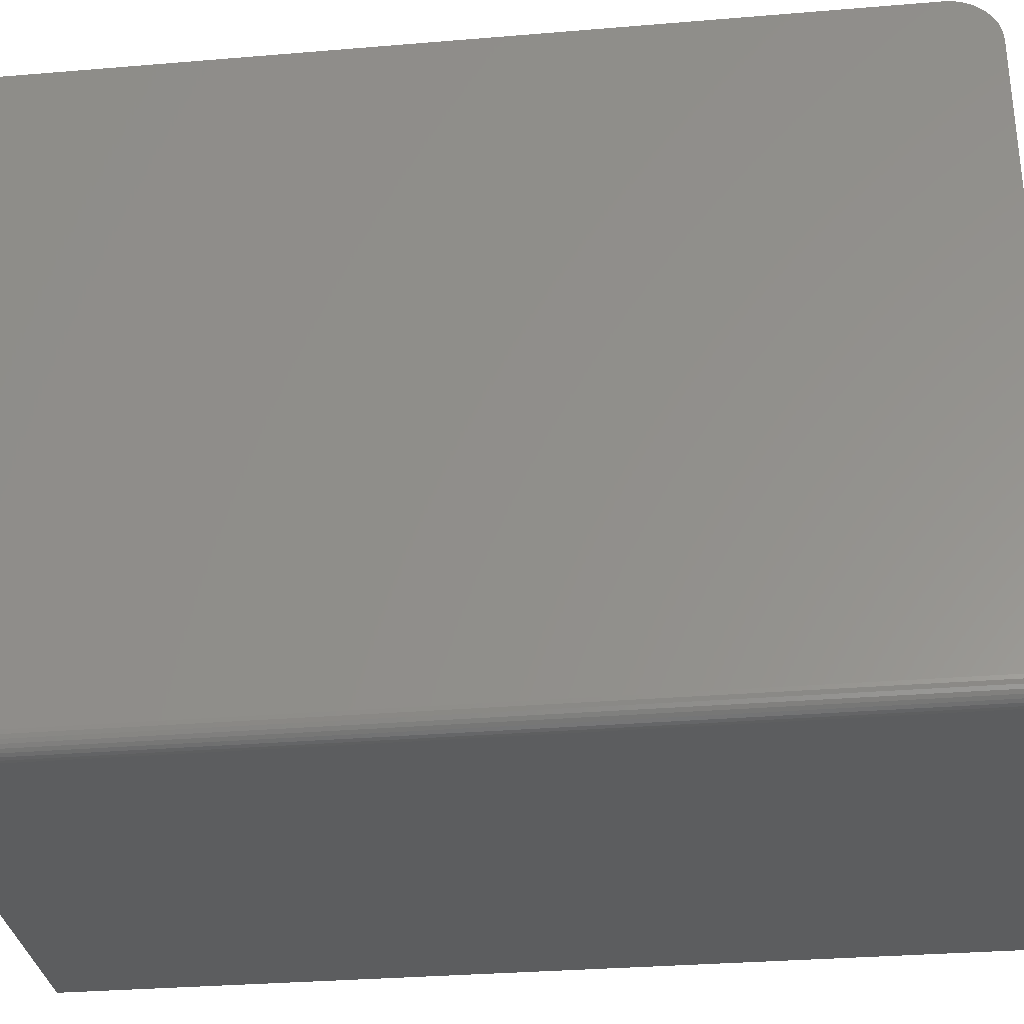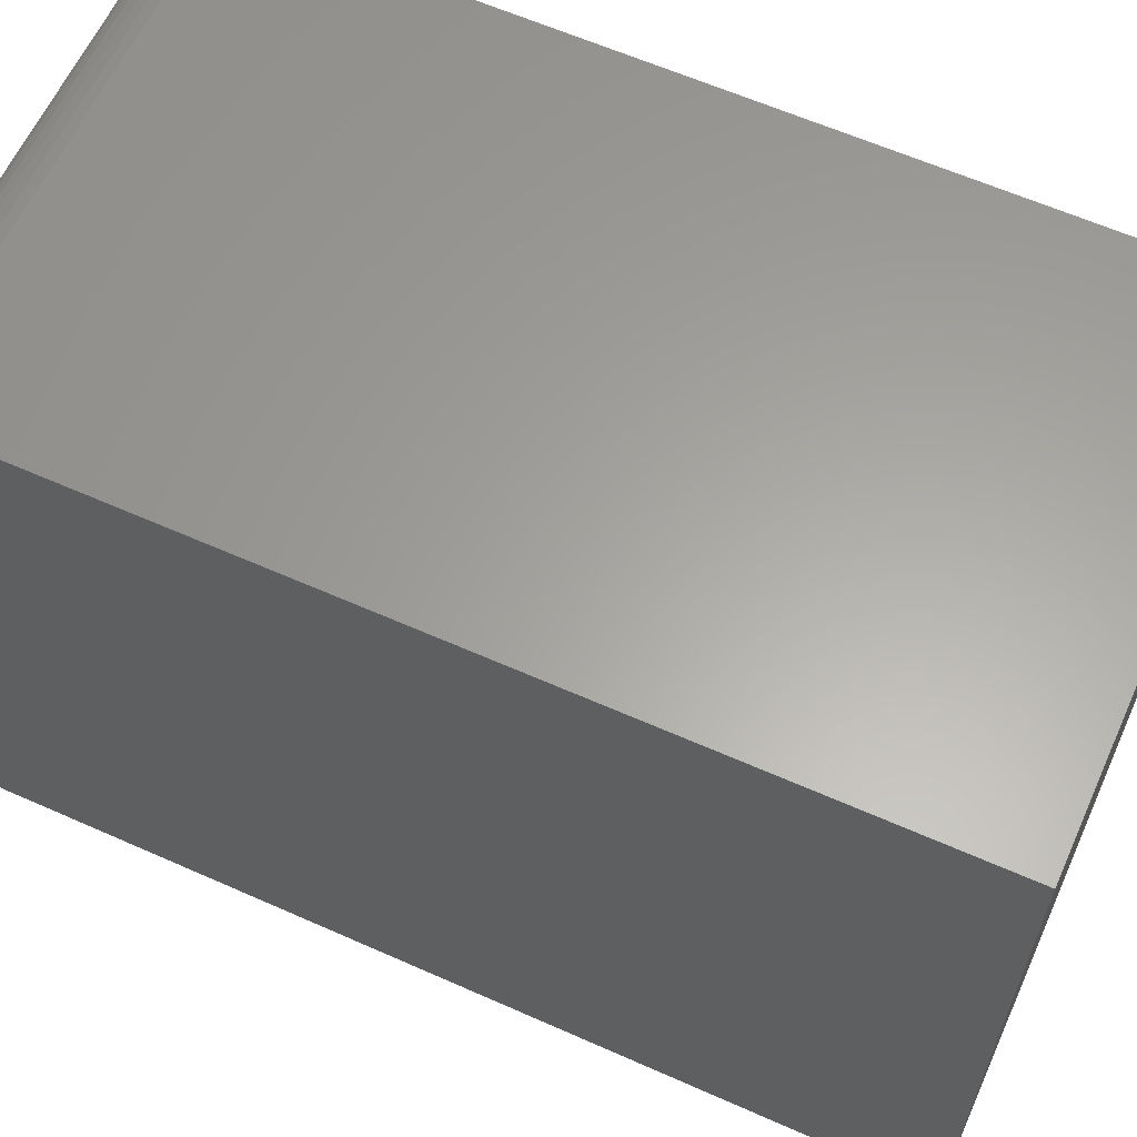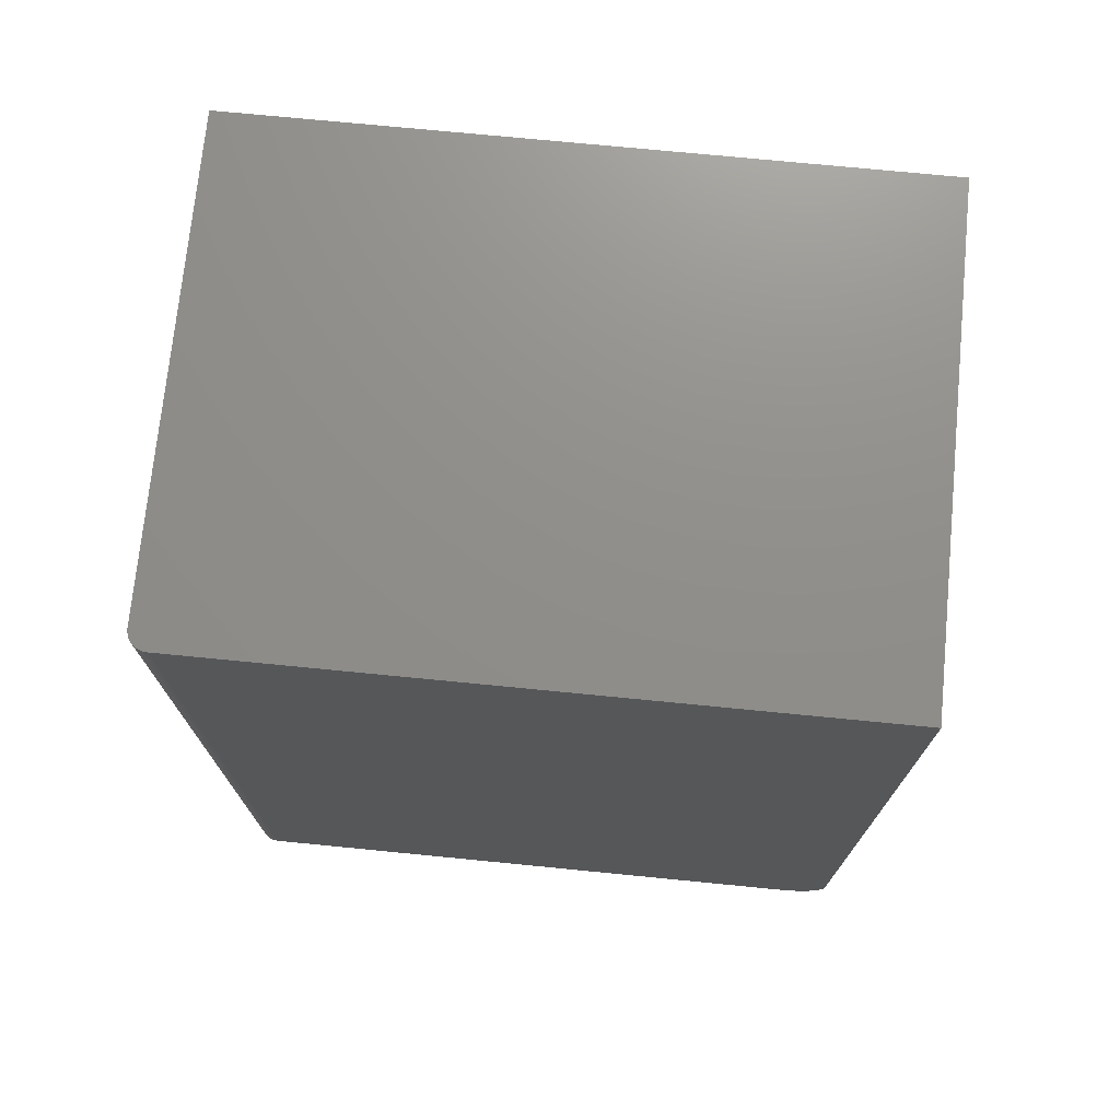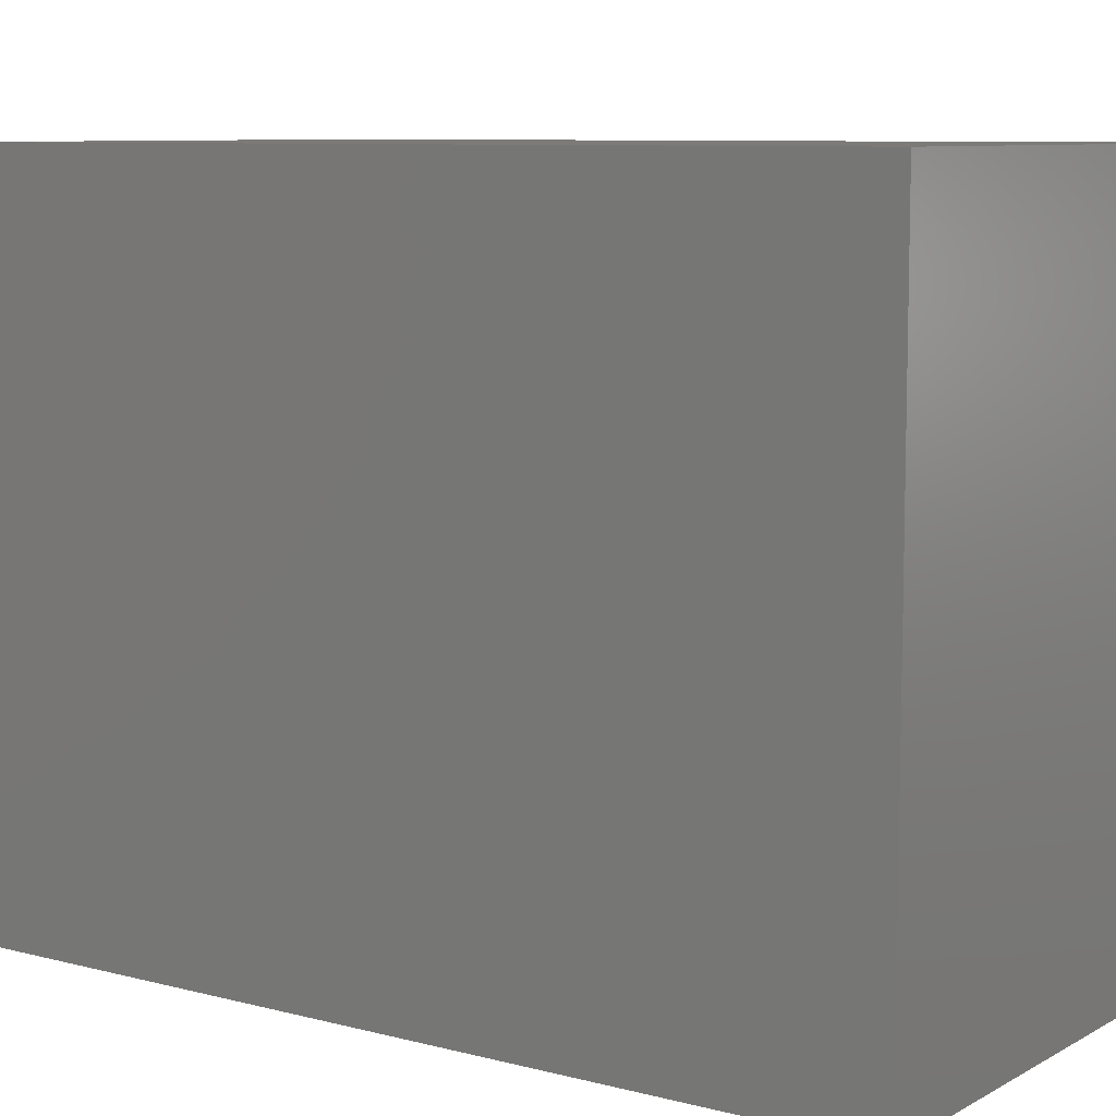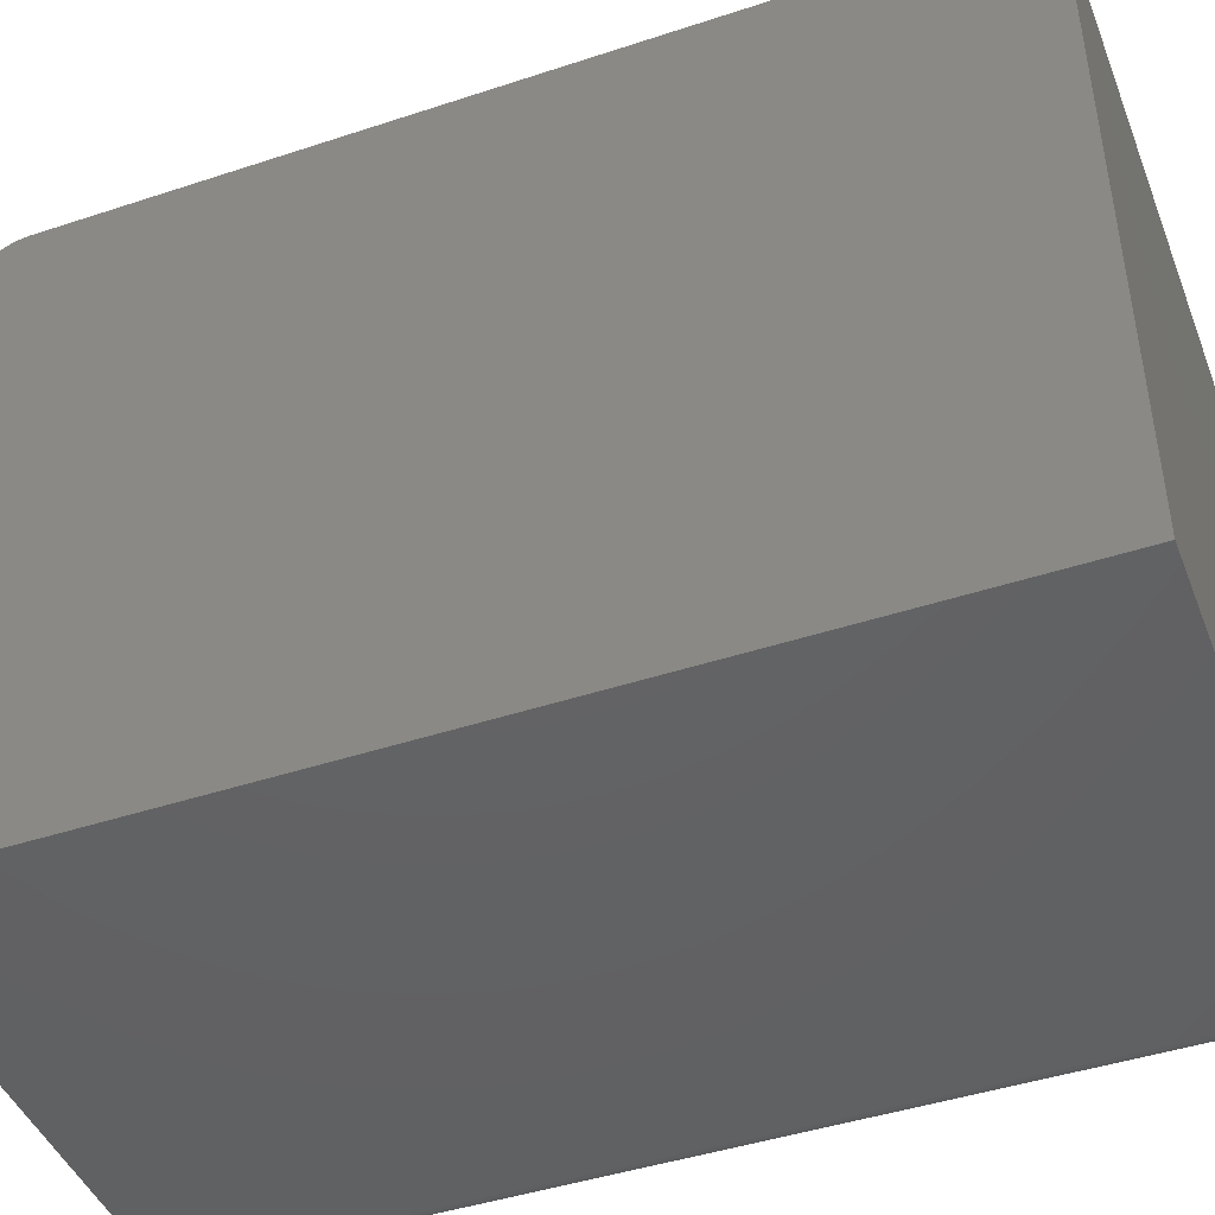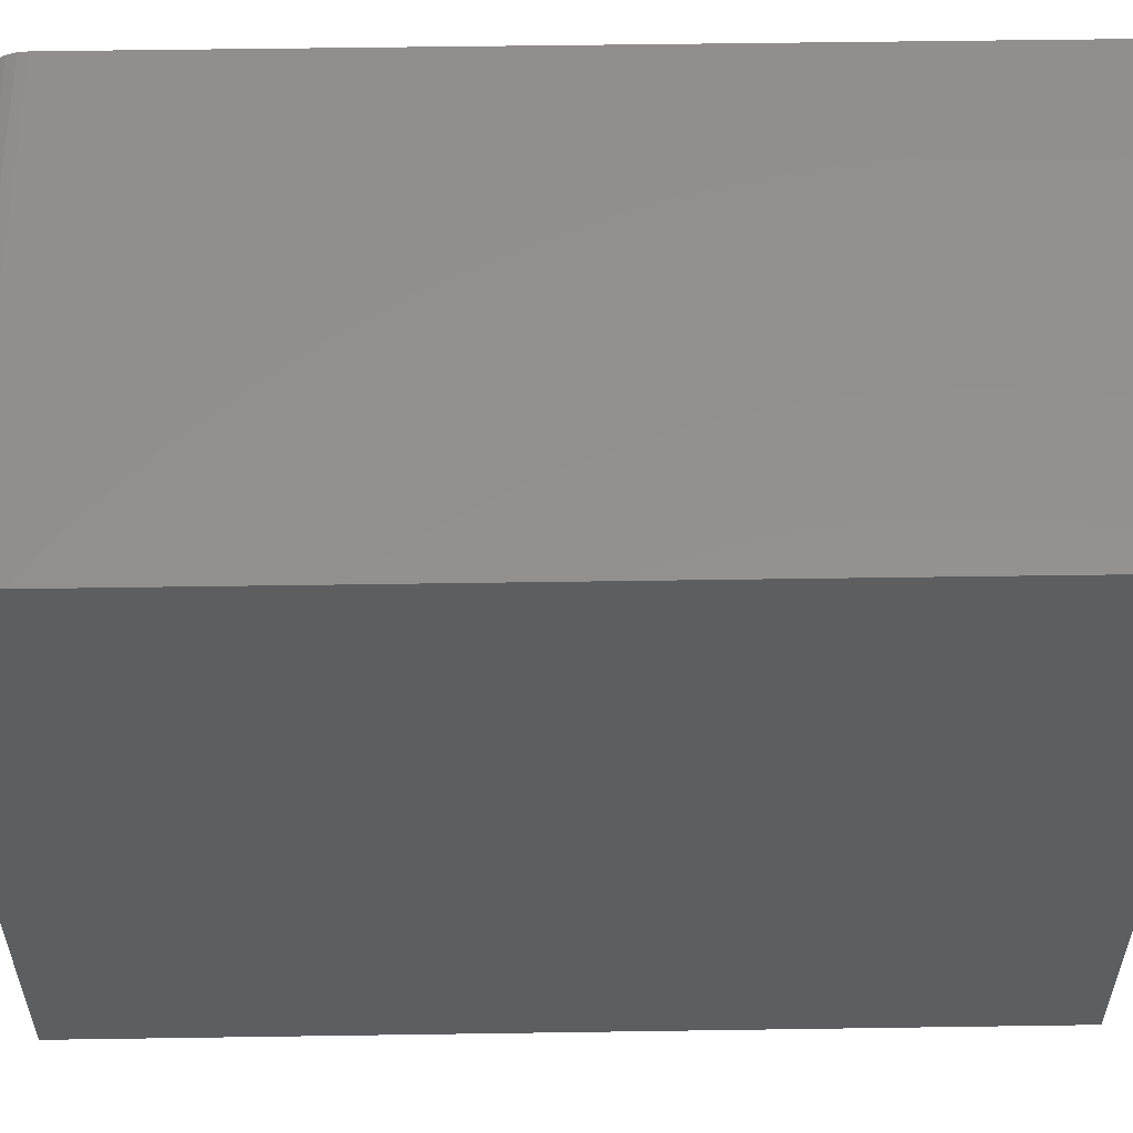
<metadata>
{"format":"stl","ext":"stl","renderer":"f3d","projection":"perspective","resolution":1024,"background":"white","views":[{"elev":-31.2,"azim":96.8,"up":"+Y"},{"elev":61.8,"azim":-65.7,"up":"+Y"},{"elev":73.2,"azim":95.6,"up":"+Z"},{"elev":8.5,"azim":-54.9,"up":"+Y"},{"elev":-45.0,"azim":-69.1,"up":"+Y"},{"elev":55.0,"azim":-90.9,"up":"+Y"}]}
</metadata>
<code>
# stl→obj: 40 verts, 76 faces
v 0.1902 -0.2722 0
v 0.1873 -0.2731 0
v 0.1842 -0.2734 0
v -0.2031 0.2344 0
v 0.1998 0.2344 0
v 0.1998 -0.2578 0
v 0.1995 -0.2609 0
v 0.1986 -0.2638 0
v -0.2031 -0.2734 0
v 0.1972 -0.2665 0
v 0.1953 -0.2689 0
v 0.1929 -0.2708 0
v 0.1998 0.2493 0.002973
v 0.1998 0.242 0.0007506
v 0.1998 0.262 0.01144
v 0.1998 0.2669 0.01736
v 0.1998 0.2705 0.02411
v 0.1998 -0.2578 0.7344
v 0.1998 0.2727 0.03144
v 0.1998 0.2734 0.03906
v 0.1998 0.2734 0.7344
v 0.1998 0.2561 0.006583
v 0.1842 -0.2734 0.7344
v 0.1873 -0.2731 0.7344
v 0.1902 -0.2722 0.7344
v -0.2031 0.2734 0.7344
v -0.2031 -0.2734 0.7344
v 0.1986 -0.2638 0.7344
v 0.1995 -0.2609 0.7344
v 0.1929 -0.2708 0.7344
v 0.1953 -0.2689 0.7344
v 0.1972 -0.2665 0.7344
v -0.2031 0.262 0.01144
v -0.2031 0.2705 0.02411
v -0.2031 0.2669 0.01736
v -0.2031 0.2734 0.03906
v -0.2031 0.2727 0.03144
v -0.2031 0.2561 0.006583
v -0.2031 0.2493 0.002973
v -0.2031 0.242 0.0007506
f 1 2 3
f 4 5 6
f 4 6 7
f 4 7 8
f 4 8 9
f 9 8 10
f 9 10 11
f 9 11 12
f 9 12 1
f 9 1 3
f 5 13 6
f 5 14 13
f 15 16 17
f 18 6 19
f 18 19 20
f 18 20 21
f 19 6 13
f 19 13 22
f 19 22 15
f 19 15 17
f 23 24 25
f 26 27 28
f 26 28 29
f 26 29 18
f 26 18 21
f 27 23 25
f 27 25 30
f 27 30 31
f 27 31 32
f 27 32 28
f 9 3 27
f 27 3 23
f 6 18 7
f 7 18 29
f 7 29 8
f 8 29 28
f 8 28 10
f 10 28 32
f 10 32 11
f 11 32 31
f 11 31 12
f 12 31 30
f 12 30 1
f 1 30 25
f 1 25 2
f 2 25 24
f 2 24 3
f 3 24 23
f 33 34 35
f 27 26 36
f 27 36 37
f 27 37 9
f 37 34 33
f 37 33 38
f 37 38 39
f 37 39 40
f 37 40 4
f 37 4 9
f 20 36 21
f 21 36 26
f 5 4 14
f 14 4 40
f 14 40 13
f 13 40 39
f 13 39 22
f 22 39 38
f 22 38 15
f 15 38 33
f 15 33 16
f 16 33 35
f 16 35 17
f 17 35 34
f 17 34 19
f 19 34 37
f 19 37 20
f 20 37 36

</code>
